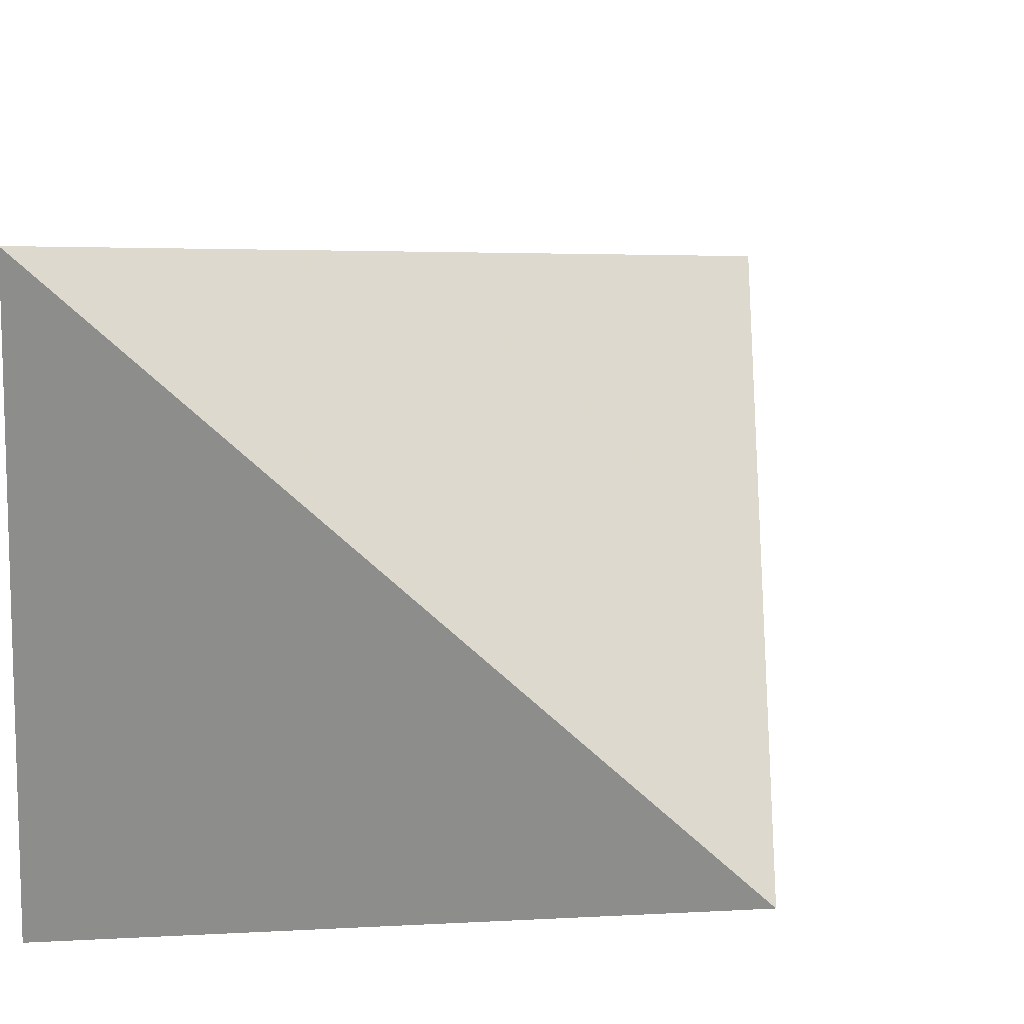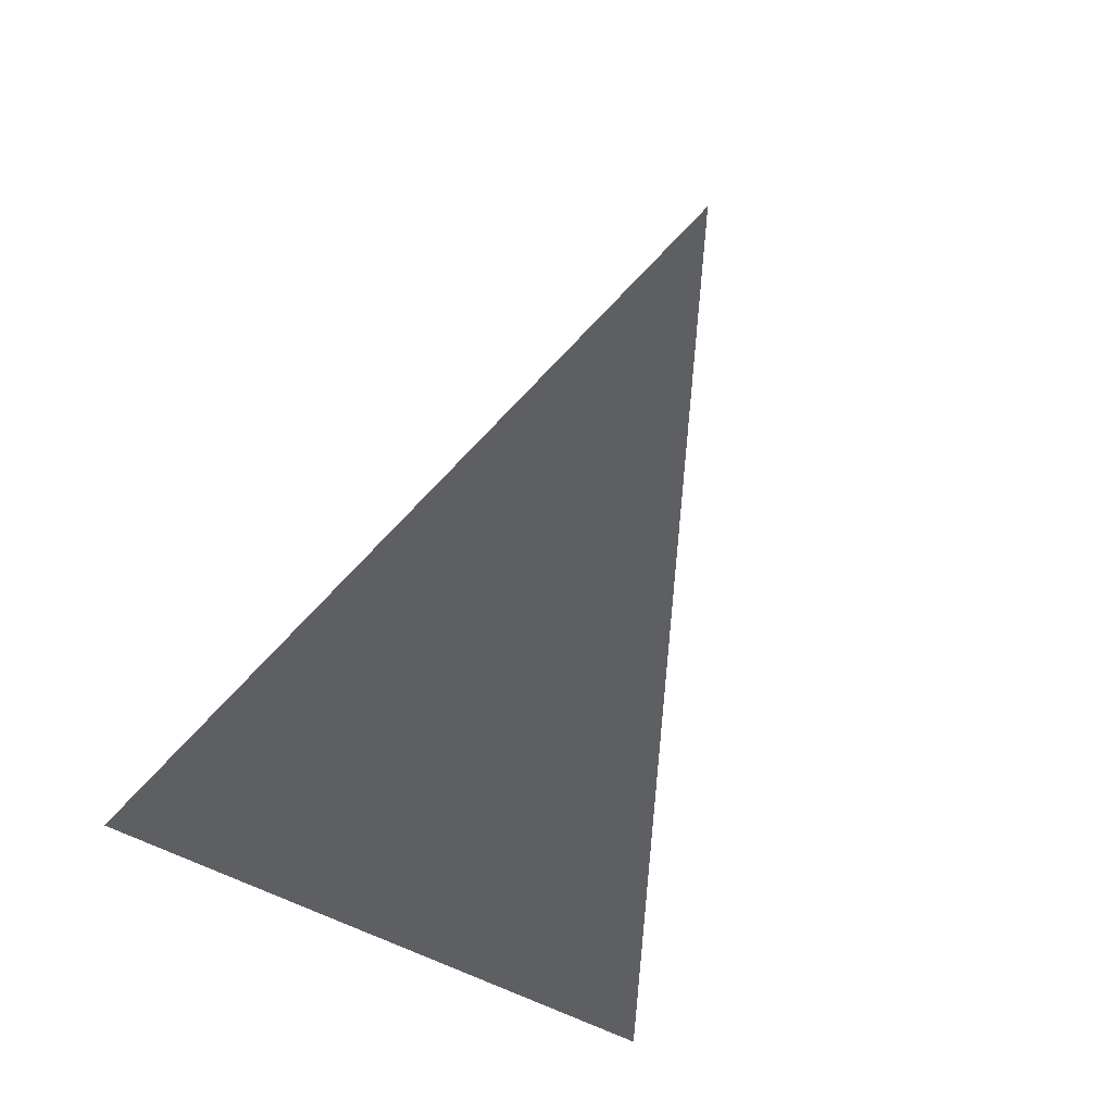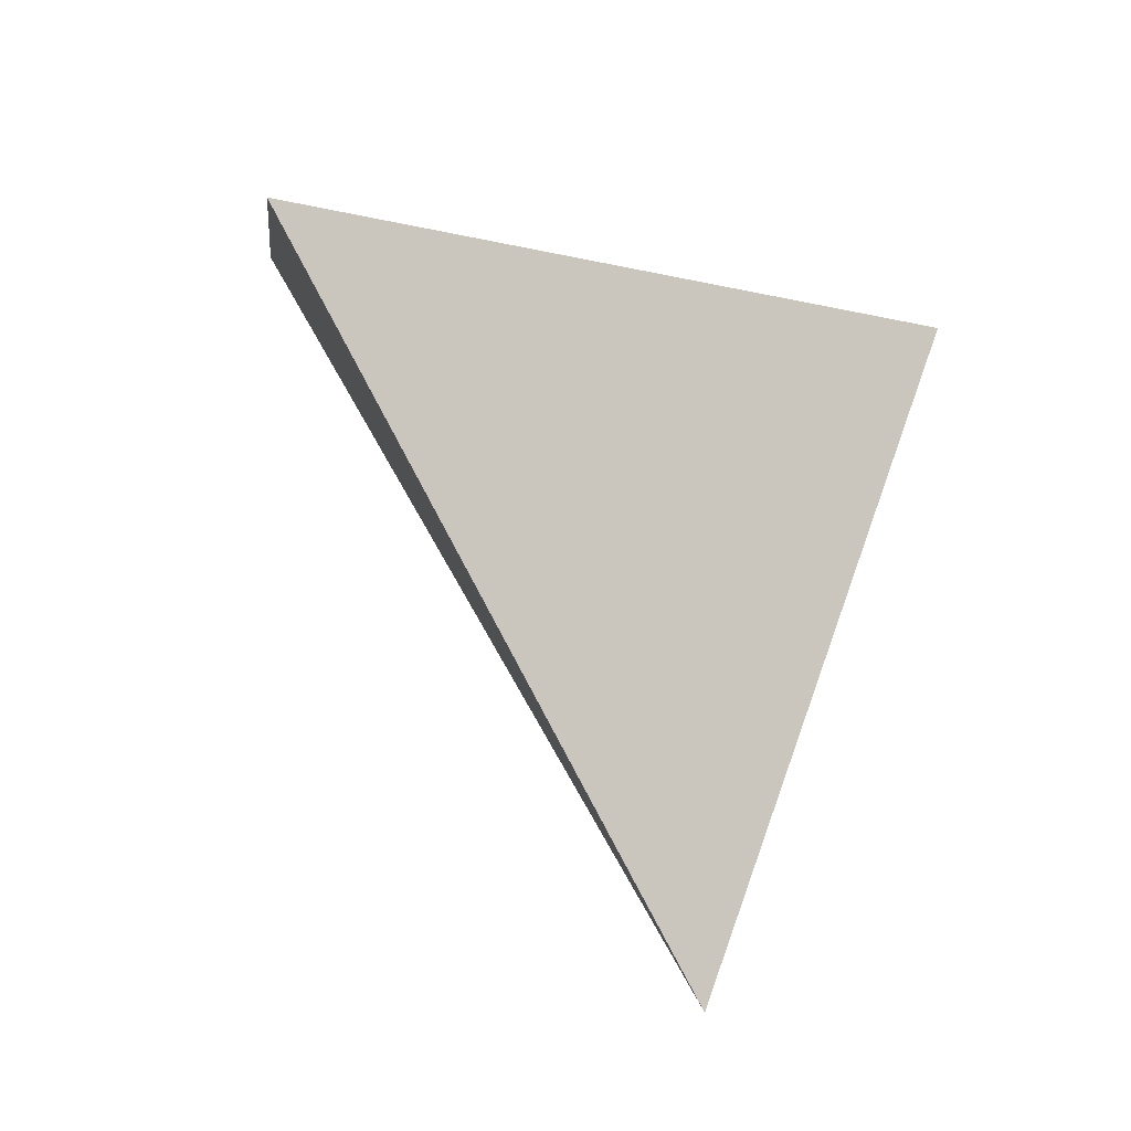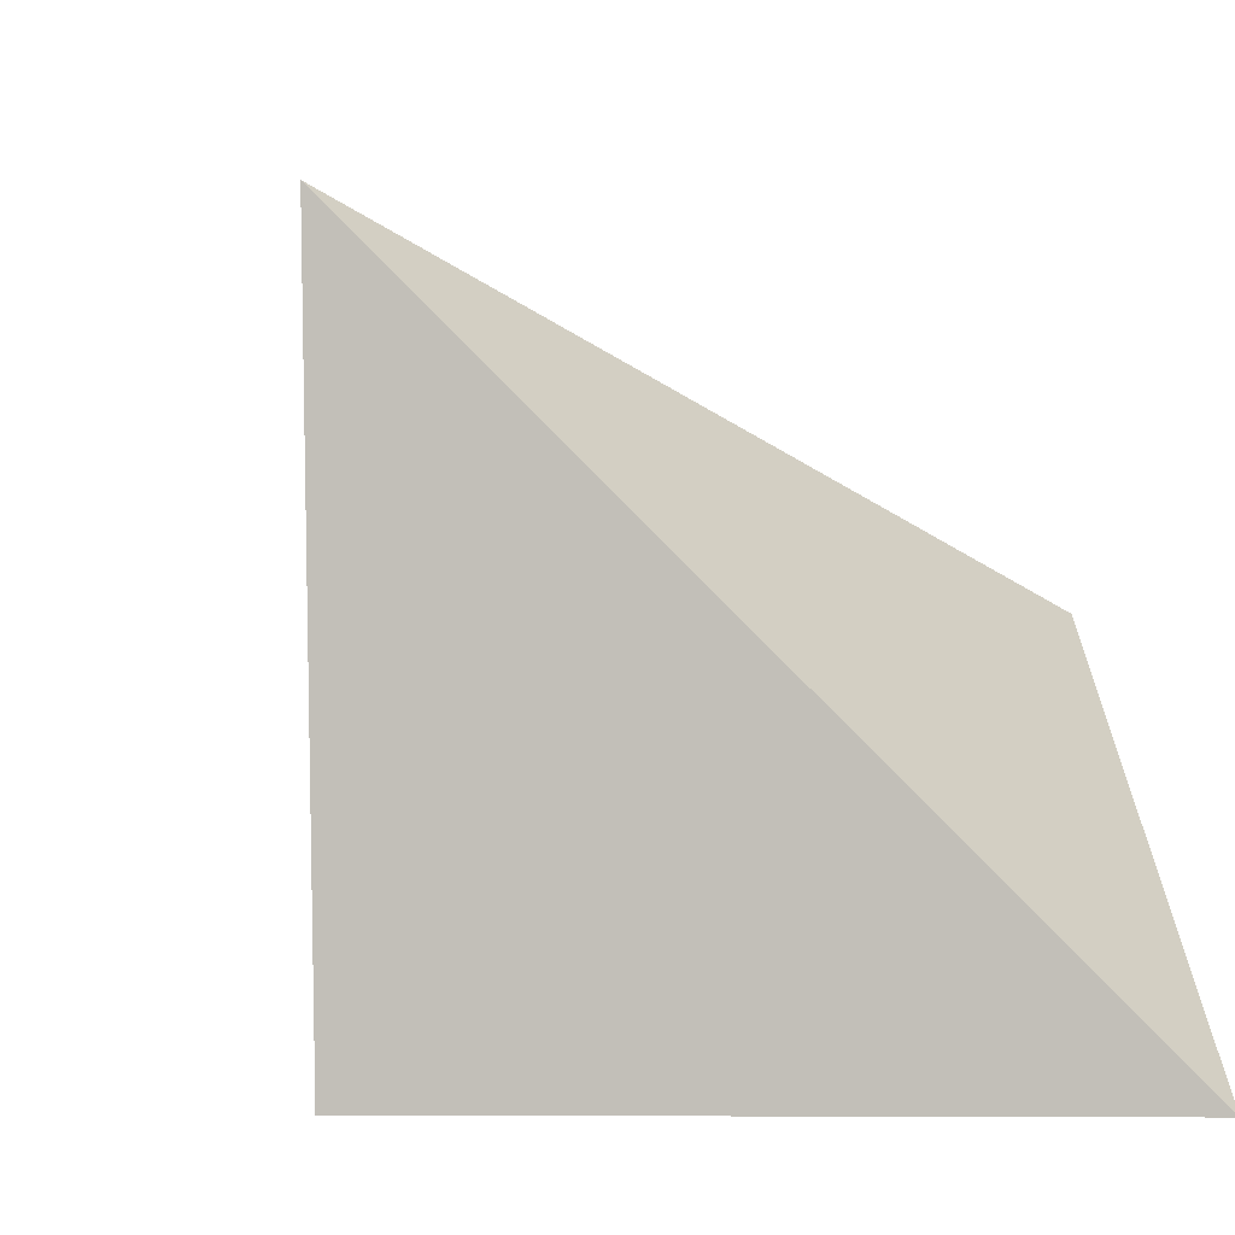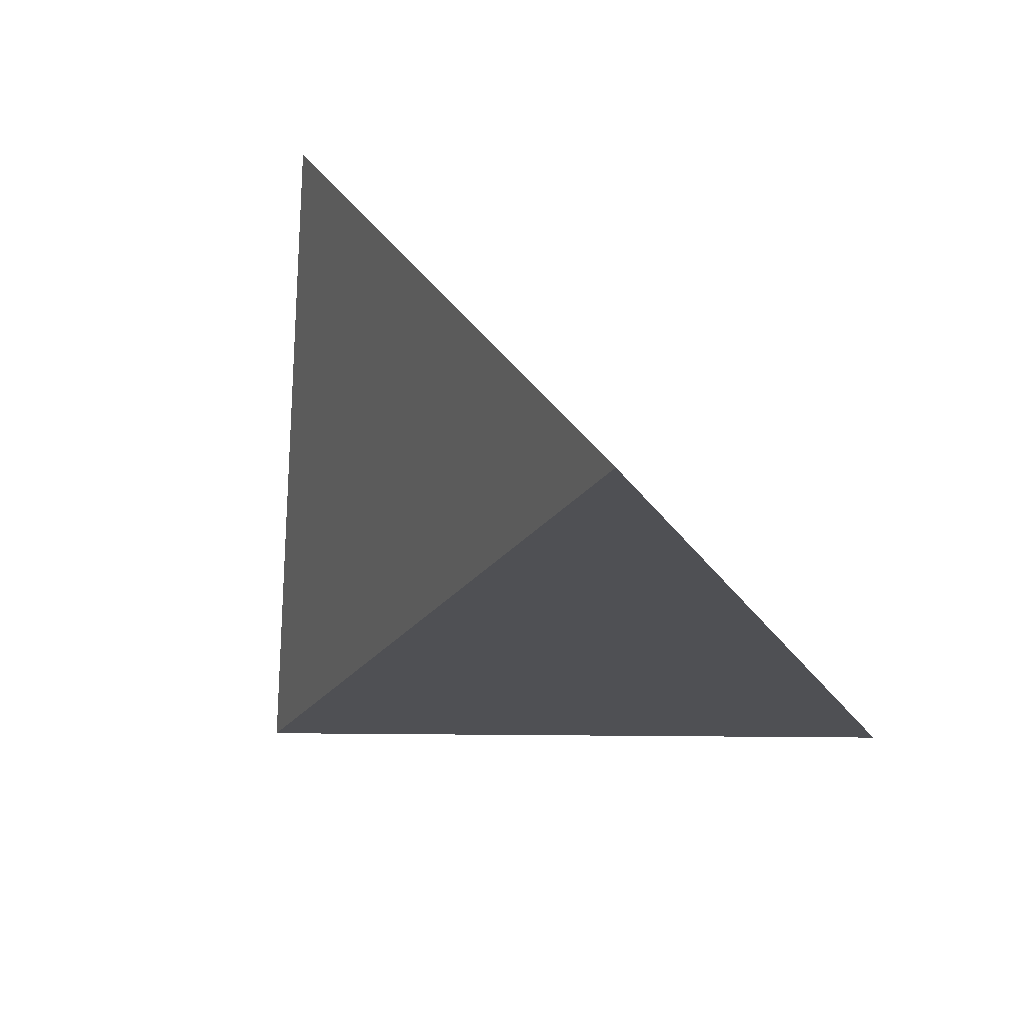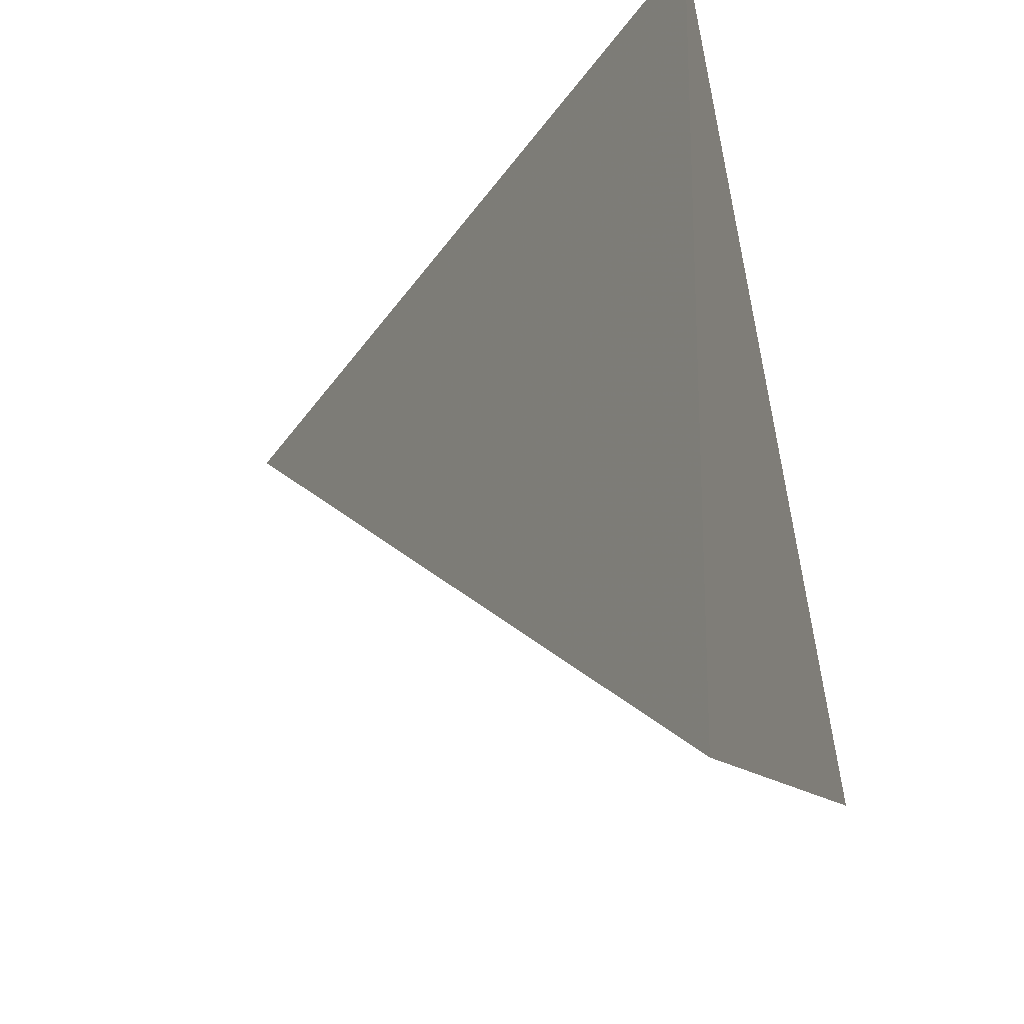
<metadata>
{"format":"obj","ext":"obj","renderer":"f3d","projection":"perspective","resolution":1024,"background":"white","views":[{"elev":25.3,"azim":-66.8,"up":"+Y"},{"elev":-19.8,"azim":57.7,"up":"+Y"},{"elev":75.4,"azim":95.6,"up":"+Z"},{"elev":-57.7,"azim":113.3,"up":"+Y"},{"elev":9.7,"azim":99.7,"up":"+Z"},{"elev":-17.6,"azim":-147.6,"up":"+Y"}]}
</metadata>
<code>
v 0.9674 2.406 -0.1197
v 1.143 1.827 0.5048
v 0.9467 1.736 -0.1501
v 1.696 2.217 0.2798
f 2 1 3
f 3 1 4
f 4 1 2
f 4 2 3

</code>
